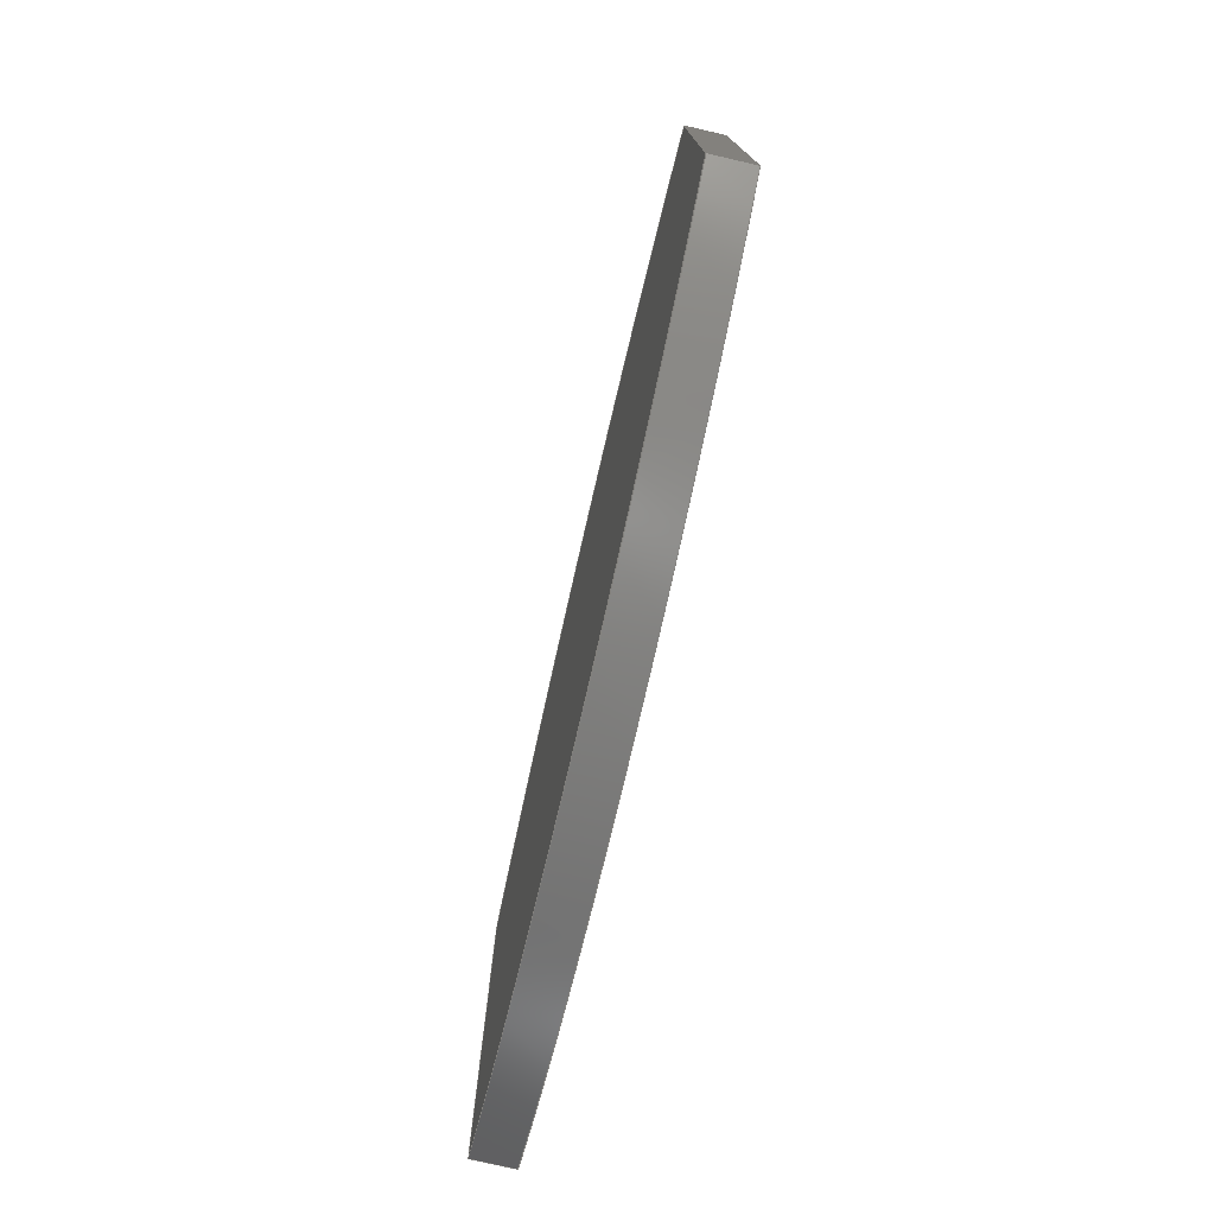
<metadata>
{"format":"step","ext":"step","renderer":"f3d","projection":"perspective","resolution":1024,"background":"white","views":[{"elev":-77.0,"azim":-13.0,"up":"+Y"}]}
</metadata>
<code>
ISO-10303-21;
DATA;
#1=MECHANICAL_DESIGN_GEOMETRIC_PRESENTATION_REPRESENTATION('',(#5,#6),
#463);
#2=SHAPE_REPRESENTATION_RELATIONSHIP('SRR','None',#470,#3);
#3=ADVANCED_BREP_SHAPE_REPRESENTATION('',(#4),#462);
#4=MANIFOLD_SOLID_BREP('Body1',#275);
#5=STYLED_ITEM('',(#481),#273);
#6=STYLED_ITEM('',(#480),#4);
#7=CYLINDRICAL_SURFACE('',#302,18);
#8=CYLINDRICAL_SURFACE('',#305,18);
#9=CIRCLE('',#299,18);
#10=CIRCLE('',#300,18);
#11=CIRCLE('',#303,18);
#12=CIRCLE('',#306,18);
#13=FACE_BOUND('',#40,.T.);
#14=FACE_BOUND('',#42,.T.);
#15=FACE_OUTER_BOUND('',#31,.T.);
#16=FACE_OUTER_BOUND('',#32,.T.);
#17=FACE_OUTER_BOUND('',#33,.T.);
#18=FACE_OUTER_BOUND('',#34,.T.);
#19=FACE_OUTER_BOUND('',#35,.T.);
#20=FACE_OUTER_BOUND('',#36,.T.);
#21=FACE_OUTER_BOUND('',#37,.T.);
#22=FACE_OUTER_BOUND('',#38,.T.);
#23=FACE_OUTER_BOUND('',#39,.T.);
#24=FACE_OUTER_BOUND('',#41,.T.);
#25=FACE_OUTER_BOUND('',#43,.T.);
#26=FACE_OUTER_BOUND('',#44,.T.);
#27=FACE_OUTER_BOUND('',#45,.T.);
#28=FACE_OUTER_BOUND('',#46,.T.);
#29=FACE_OUTER_BOUND('',#47,.T.);
#30=FACE_OUTER_BOUND('',#48,.T.);
#31=EDGE_LOOP('',(#173,#174,#175,#176));
#32=EDGE_LOOP('',(#177,#178,#179,#180));
#33=EDGE_LOOP('',(#181,#182,#183,#184));
#34=EDGE_LOOP('',(#185,#186,#187,#188));
#35=EDGE_LOOP('',(#189,#190,#191,#192));
#36=EDGE_LOOP('',(#193,#194,#195,#196));
#37=EDGE_LOOP('',(#197,#198,#199,#200));
#38=EDGE_LOOP('',(#201,#202,#203,#204));
#39=EDGE_LOOP('',(#205,#206,#207,#208));
#40=EDGE_LOOP('',(#209,#210,#211,#212));
#41=EDGE_LOOP('',(#213,#214,#215,#216));
#42=EDGE_LOOP('',(#217,#218,#219,#220));
#43=EDGE_LOOP('',(#221,#222,#223,#224));
#44=EDGE_LOOP('',(#225,#226,#227,#228));
#45=EDGE_LOOP('',(#229,#230,#231,#232));
#46=EDGE_LOOP('',(#233,#234,#235,#236));
#47=EDGE_LOOP('',(#237,#238,#239,#240));
#48=EDGE_LOOP('',(#241,#242,#243,#244));
#49=LINE('',#387,#81);
#50=LINE('',#389,#82);
#51=LINE('',#391,#83);
#52=LINE('',#392,#84);
#53=LINE('',#395,#85);
#54=LINE('',#397,#86);
#55=LINE('',#398,#87);
#56=LINE('',#401,#88);
#57=LINE('',#403,#89);
#58=LINE('',#404,#90);
#59=LINE('',#406,#91);
#60=LINE('',#407,#92);
#61=LINE('',#411,#93);
#62=LINE('',#413,#94);
#63=LINE('',#415,#95);
#64=LINE('',#416,#96);
#65=LINE('',#419,#97);
#66=LINE('',#421,#98);
#67=LINE('',#422,#99);
#68=LINE('',#425,#100);
#69=LINE('',#427,#101);
#70=LINE('',#428,#102);
#71=LINE('',#430,#103);
#72=LINE('',#431,#104);
#73=LINE('',#438,#105);
#74=LINE('',#441,#106);
#75=LINE('',#445,#107);
#76=LINE('',#446,#108);
#77=LINE('',#447,#109);
#78=LINE('',#451,#110);
#79=LINE('',#454,#111);
#80=LINE('',#455,#112);
#81=VECTOR('',#313,1);
#82=VECTOR('',#314,1);
#83=VECTOR('',#315,1);
#84=VECTOR('',#316,1);
#85=VECTOR('',#319,1);
#86=VECTOR('',#320,1);
#87=VECTOR('',#321,1);
#88=VECTOR('',#324,1);
#89=VECTOR('',#325,1);
#90=VECTOR('',#326,1);
#91=VECTOR('',#329,1);
#92=VECTOR('',#330,1);
#93=VECTOR('',#333,1);
#94=VECTOR('',#334,1);
#95=VECTOR('',#335,1);
#96=VECTOR('',#336,1);
#97=VECTOR('',#339,1);
#98=VECTOR('',#340,1);
#99=VECTOR('',#341,1);
#100=VECTOR('',#344,1);
#101=VECTOR('',#345,1);
#102=VECTOR('',#346,1);
#103=VECTOR('',#349,1);
#104=VECTOR('',#350,1);
#105=VECTOR('',#357,1);
#106=VECTOR('',#360,1);
#107=VECTOR('',#363,1);
#108=VECTOR('',#364,1);
#109=VECTOR('',#365,1);
#110=VECTOR('',#370,1);
#111=VECTOR('',#373,1);
#112=VECTOR('',#374,1);
#113=VERTEX_POINT('',#385);
#114=VERTEX_POINT('',#386);
#115=VERTEX_POINT('',#388);
#116=VERTEX_POINT('',#390);
#117=VERTEX_POINT('',#394);
#118=VERTEX_POINT('',#396);
#119=VERTEX_POINT('',#400);
#120=VERTEX_POINT('',#402);
#121=VERTEX_POINT('',#409);
#122=VERTEX_POINT('',#410);
#123=VERTEX_POINT('',#412);
#124=VERTEX_POINT('',#414);
#125=VERTEX_POINT('',#418);
#126=VERTEX_POINT('',#420);
#127=VERTEX_POINT('',#424);
#128=VERTEX_POINT('',#426);
#129=VERTEX_POINT('',#434);
#130=VERTEX_POINT('',#435);
#131=VERTEX_POINT('',#437);
#132=VERTEX_POINT('',#439);
#133=VERTEX_POINT('',#443);
#134=VERTEX_POINT('',#444);
#135=VERTEX_POINT('',#449);
#136=VERTEX_POINT('',#453);
#137=EDGE_CURVE('',#113,#114,#49,.T.);
#138=EDGE_CURVE('',#113,#115,#50,.T.);
#139=EDGE_CURVE('',#115,#116,#51,.T.);
#140=EDGE_CURVE('',#114,#116,#52,.T.);
#141=EDGE_CURVE('',#117,#113,#53,.T.);
#142=EDGE_CURVE('',#117,#118,#54,.T.);
#143=EDGE_CURVE('',#118,#115,#55,.T.);
#144=EDGE_CURVE('',#119,#117,#56,.T.);
#145=EDGE_CURVE('',#119,#120,#57,.T.);
#146=EDGE_CURVE('',#120,#118,#58,.T.);
#147=EDGE_CURVE('',#114,#119,#59,.T.);
#148=EDGE_CURVE('',#116,#120,#60,.T.);
#149=EDGE_CURVE('',#121,#122,#61,.T.);
#150=EDGE_CURVE('',#121,#123,#62,.T.);
#151=EDGE_CURVE('',#123,#124,#63,.T.);
#152=EDGE_CURVE('',#122,#124,#64,.T.);
#153=EDGE_CURVE('',#125,#121,#65,.T.);
#154=EDGE_CURVE('',#125,#126,#66,.T.);
#155=EDGE_CURVE('',#126,#123,#67,.T.);
#156=EDGE_CURVE('',#127,#125,#68,.T.);
#157=EDGE_CURVE('',#127,#128,#69,.T.);
#158=EDGE_CURVE('',#128,#126,#70,.T.);
#159=EDGE_CURVE('',#122,#127,#71,.T.);
#160=EDGE_CURVE('',#124,#128,#72,.T.);
#161=EDGE_CURVE('',#129,#130,#9,.T.);
#162=EDGE_CURVE('',#130,#131,#73,.T.);
#163=EDGE_CURVE('',#131,#132,#10,.T.);
#164=EDGE_CURVE('',#132,#129,#74,.T.);
#165=EDGE_CURVE('',#133,#134,#75,.T.);
#166=EDGE_CURVE('',#134,#129,#76,.T.);
#167=EDGE_CURVE('',#133,#132,#77,.T.);
#168=EDGE_CURVE('',#135,#133,#11,.T.);
#169=EDGE_CURVE('',#135,#131,#78,.T.);
#170=EDGE_CURVE('',#136,#135,#79,.T.);
#171=EDGE_CURVE('',#136,#130,#80,.T.);
#172=EDGE_CURVE('',#134,#136,#12,.T.);
#173=ORIENTED_EDGE('',*,*,#137,.F.);
#174=ORIENTED_EDGE('',*,*,#138,.T.);
#175=ORIENTED_EDGE('',*,*,#139,.T.);
#176=ORIENTED_EDGE('',*,*,#140,.F.);
#177=ORIENTED_EDGE('',*,*,#141,.F.);
#178=ORIENTED_EDGE('',*,*,#142,.T.);
#179=ORIENTED_EDGE('',*,*,#143,.T.);
#180=ORIENTED_EDGE('',*,*,#138,.F.);
#181=ORIENTED_EDGE('',*,*,#144,.F.);
#182=ORIENTED_EDGE('',*,*,#145,.T.);
#183=ORIENTED_EDGE('',*,*,#146,.T.);
#184=ORIENTED_EDGE('',*,*,#142,.F.);
#185=ORIENTED_EDGE('',*,*,#147,.F.);
#186=ORIENTED_EDGE('',*,*,#140,.T.);
#187=ORIENTED_EDGE('',*,*,#148,.T.);
#188=ORIENTED_EDGE('',*,*,#145,.F.);
#189=ORIENTED_EDGE('',*,*,#149,.F.);
#190=ORIENTED_EDGE('',*,*,#150,.T.);
#191=ORIENTED_EDGE('',*,*,#151,.T.);
#192=ORIENTED_EDGE('',*,*,#152,.F.);
#193=ORIENTED_EDGE('',*,*,#153,.F.);
#194=ORIENTED_EDGE('',*,*,#154,.T.);
#195=ORIENTED_EDGE('',*,*,#155,.T.);
#196=ORIENTED_EDGE('',*,*,#150,.F.);
#197=ORIENTED_EDGE('',*,*,#156,.F.);
#198=ORIENTED_EDGE('',*,*,#157,.T.);
#199=ORIENTED_EDGE('',*,*,#158,.T.);
#200=ORIENTED_EDGE('',*,*,#154,.F.);
#201=ORIENTED_EDGE('',*,*,#159,.F.);
#202=ORIENTED_EDGE('',*,*,#152,.T.);
#203=ORIENTED_EDGE('',*,*,#160,.T.);
#204=ORIENTED_EDGE('',*,*,#157,.F.);
#205=ORIENTED_EDGE('',*,*,#160,.F.);
#206=ORIENTED_EDGE('',*,*,#151,.F.);
#207=ORIENTED_EDGE('',*,*,#155,.F.);
#208=ORIENTED_EDGE('',*,*,#158,.F.);
#209=ORIENTED_EDGE('',*,*,#148,.F.);
#210=ORIENTED_EDGE('',*,*,#139,.F.);
#211=ORIENTED_EDGE('',*,*,#143,.F.);
#212=ORIENTED_EDGE('',*,*,#146,.F.);
#213=ORIENTED_EDGE('',*,*,#161,.T.);
#214=ORIENTED_EDGE('',*,*,#162,.T.);
#215=ORIENTED_EDGE('',*,*,#163,.T.);
#216=ORIENTED_EDGE('',*,*,#164,.T.);
#217=ORIENTED_EDGE('',*,*,#149,.T.);
#218=ORIENTED_EDGE('',*,*,#159,.T.);
#219=ORIENTED_EDGE('',*,*,#156,.T.);
#220=ORIENTED_EDGE('',*,*,#153,.T.);
#221=ORIENTED_EDGE('',*,*,#165,.T.);
#222=ORIENTED_EDGE('',*,*,#166,.T.);
#223=ORIENTED_EDGE('',*,*,#164,.F.);
#224=ORIENTED_EDGE('',*,*,#167,.F.);
#225=ORIENTED_EDGE('',*,*,#168,.T.);
#226=ORIENTED_EDGE('',*,*,#167,.T.);
#227=ORIENTED_EDGE('',*,*,#163,.F.);
#228=ORIENTED_EDGE('',*,*,#169,.F.);
#229=ORIENTED_EDGE('',*,*,#170,.T.);
#230=ORIENTED_EDGE('',*,*,#169,.T.);
#231=ORIENTED_EDGE('',*,*,#162,.F.);
#232=ORIENTED_EDGE('',*,*,#171,.F.);
#233=ORIENTED_EDGE('',*,*,#172,.T.);
#234=ORIENTED_EDGE('',*,*,#171,.T.);
#235=ORIENTED_EDGE('',*,*,#161,.F.);
#236=ORIENTED_EDGE('',*,*,#166,.F.);
#237=ORIENTED_EDGE('',*,*,#137,.T.);
#238=ORIENTED_EDGE('',*,*,#147,.T.);
#239=ORIENTED_EDGE('',*,*,#144,.T.);
#240=ORIENTED_EDGE('',*,*,#141,.T.);
#241=ORIENTED_EDGE('',*,*,#172,.F.);
#242=ORIENTED_EDGE('',*,*,#165,.F.);
#243=ORIENTED_EDGE('',*,*,#168,.F.);
#244=ORIENTED_EDGE('',*,*,#170,.F.);
#245=PLANE('',#289);
#246=PLANE('',#290);
#247=PLANE('',#291);
#248=PLANE('',#292);
#249=PLANE('',#293);
#250=PLANE('',#294);
#251=PLANE('',#295);
#252=PLANE('',#296);
#253=PLANE('',#297);
#254=PLANE('',#298);
#255=PLANE('',#301);
#256=PLANE('',#304);
#257=PLANE('',#307);
#258=PLANE('',#308);
#259=ADVANCED_FACE('',(#15),#245,.F.);
#260=ADVANCED_FACE('',(#16),#246,.F.);
#261=ADVANCED_FACE('',(#17),#247,.F.);
#262=ADVANCED_FACE('',(#18),#248,.F.);
#263=ADVANCED_FACE('',(#19),#249,.F.);
#264=ADVANCED_FACE('',(#20),#250,.F.);
#265=ADVANCED_FACE('',(#21),#251,.F.);
#266=ADVANCED_FACE('',(#22),#252,.F.);
#267=ADVANCED_FACE('',(#23,#13),#253,.F.);
#268=ADVANCED_FACE('',(#24,#14),#254,.T.);
#269=ADVANCED_FACE('',(#25),#255,.T.);
#270=ADVANCED_FACE('',(#26),#7,.T.);
#271=ADVANCED_FACE('',(#27),#256,.T.);
#272=ADVANCED_FACE('',(#28),#8,.T.);
#273=ADVANCED_FACE('',(#29),#257,.T.);
#274=ADVANCED_FACE('',(#30),#258,.F.);
#275=CLOSED_SHELL('',(#259,#260,#261,#262,#263,#264,#265,#266,#267,#268,
#269,#270,#271,#272,#273,#274));
#276=DERIVED_UNIT_ELEMENT(#278,1);
#277=DERIVED_UNIT_ELEMENT(#465,3);
#278=(
MASS_UNIT()
NAMED_UNIT(*)
SI_UNIT(.KILO.,.GRAM.)
);
#279=DERIVED_UNIT((#276,#277));
#280=MEASURE_REPRESENTATION_ITEM('density measure',
POSITIVE_RATIO_MEASURE(7850),#279);
#281=PROPERTY_DEFINITION_REPRESENTATION(#286,#283);
#282=PROPERTY_DEFINITION_REPRESENTATION(#287,#284);
#283=REPRESENTATION('material name',(#285),#462);
#284=REPRESENTATION('density',(#280),#462);
#285=DESCRIPTIVE_REPRESENTATION_ITEM('Steel','Steel');
#286=PROPERTY_DEFINITION('material property','material name',#472);
#287=PROPERTY_DEFINITION('material property','density of part',#472);
#288=AXIS2_PLACEMENT_3D('placement',#383,#309,#310);
#289=AXIS2_PLACEMENT_3D('',#384,#311,#312);
#290=AXIS2_PLACEMENT_3D('',#393,#317,#318);
#291=AXIS2_PLACEMENT_3D('',#399,#322,#323);
#292=AXIS2_PLACEMENT_3D('',#405,#327,#328);
#293=AXIS2_PLACEMENT_3D('',#408,#331,#332);
#294=AXIS2_PLACEMENT_3D('',#417,#337,#338);
#295=AXIS2_PLACEMENT_3D('',#423,#342,#343);
#296=AXIS2_PLACEMENT_3D('',#429,#347,#348);
#297=AXIS2_PLACEMENT_3D('',#432,#351,#352);
#298=AXIS2_PLACEMENT_3D('',#433,#353,#354);
#299=AXIS2_PLACEMENT_3D('',#436,#355,#356);
#300=AXIS2_PLACEMENT_3D('',#440,#358,#359);
#301=AXIS2_PLACEMENT_3D('',#442,#361,#362);
#302=AXIS2_PLACEMENT_3D('',#448,#366,#367);
#303=AXIS2_PLACEMENT_3D('',#450,#368,#369);
#304=AXIS2_PLACEMENT_3D('',#452,#371,#372);
#305=AXIS2_PLACEMENT_3D('',#456,#375,#376);
#306=AXIS2_PLACEMENT_3D('',#457,#377,#378);
#307=AXIS2_PLACEMENT_3D('',#458,#379,#380);
#308=AXIS2_PLACEMENT_3D('',#459,#381,#382);
#309=DIRECTION('axis',(0,0,1));
#310=DIRECTION('refdir',(1,0,0));
#311=DIRECTION('center_axis',(0,0,-1));
#312=DIRECTION('ref_axis',(0,-1,0));
#313=DIRECTION('',(0,-1,0));
#314=DIRECTION('',(-1,0,0));
#315=DIRECTION('',(0,-1,0));
#316=DIRECTION('',(-1,0,0));
#317=DIRECTION('center_axis',(0,-1,0));
#318=DIRECTION('ref_axis',(0,0,1));
#319=DIRECTION('',(0,0,1));
#320=DIRECTION('',(-1,0,0));
#321=DIRECTION('',(0,0,1));
#322=DIRECTION('center_axis',(0,0,1));
#323=DIRECTION('ref_axis',(0,1,0));
#324=DIRECTION('',(0,1,0));
#325=DIRECTION('',(-1,0,0));
#326=DIRECTION('',(0,1,0));
#327=DIRECTION('center_axis',(0,1,0));
#328=DIRECTION('ref_axis',(0,0,-1));
#329=DIRECTION('',(0,0,-1));
#330=DIRECTION('',(0,0,-1));
#331=DIRECTION('center_axis',(0,-6.344e-17,1));
#332=DIRECTION('ref_axis',(0,1,6.344e-17));
#333=DIRECTION('',(0,1,6.344e-17));
#334=DIRECTION('',(-1,0,0));
#335=DIRECTION('',(0,1,6.344e-17));
#336=DIRECTION('',(-1,0,0));
#337=DIRECTION('center_axis',(0,-1,0));
#338=DIRECTION('ref_axis',(0,0,1));
#339=DIRECTION('',(0,0,1));
#340=DIRECTION('',(-1,0,0));
#341=DIRECTION('',(0,0,1));
#342=DIRECTION('center_axis',(0,0,-1));
#343=DIRECTION('ref_axis',(0,-1,0));
#344=DIRECTION('',(0,-1,0));
#345=DIRECTION('',(-1,0,0));
#346=DIRECTION('',(0,-1,0));
#347=DIRECTION('center_axis',(0,1,0));
#348=DIRECTION('ref_axis',(0,0,-1));
#349=DIRECTION('',(0,0,-1));
#350=DIRECTION('',(0,0,-1));
#351=DIRECTION('center_axis',(-1,0,0));
#352=DIRECTION('ref_axis',(0,0,1));
#353=DIRECTION('center_axis',(1,0,0));
#354=DIRECTION('ref_axis',(0,0,-1));
#355=DIRECTION('center_axis',(1,0,0));
#356=DIRECTION('ref_axis',(0,-0.8325,0.5541));
#357=DIRECTION('',(0,1,0));
#358=DIRECTION('center_axis',(1,0,0));
#359=DIRECTION('ref_axis',(0,0.8325,-0.5541));
#360=DIRECTION('',(0,-1,0));
#361=DIRECTION('center_axis',(0,0,1));
#362=DIRECTION('ref_axis',(0,-1,0));
#363=DIRECTION('',(0,-1,0));
#364=DIRECTION('',(1,0,0));
#365=DIRECTION('',(1,0,0));
#366=DIRECTION('center_axis',(1,0,0));
#367=DIRECTION('ref_axis',(0,0.8325,-0.5541));
#368=DIRECTION('center_axis',(1,0,0));
#369=DIRECTION('ref_axis',(0,0.8325,-0.5541));
#370=DIRECTION('',(1,0,0));
#371=DIRECTION('center_axis',(0,0,-1));
#372=DIRECTION('ref_axis',(0,1,0));
#373=DIRECTION('',(0,1,0));
#374=DIRECTION('',(1,0,0));
#375=DIRECTION('center_axis',(1,0,0));
#376=DIRECTION('ref_axis',(0,-0.8325,0.5541));
#377=DIRECTION('center_axis',(1,0,0));
#378=DIRECTION('ref_axis',(0,-0.8325,0.5541));
#379=DIRECTION('center_axis',(1,0,0));
#380=DIRECTION('ref_axis',(0,0,-1));
#381=DIRECTION('center_axis',(1,0,0));
#382=DIRECTION('ref_axis',(0,0,-1));
#383=CARTESIAN_POINT('',(0,0,0));
#384=CARTESIAN_POINT('Origin',(1,12.35,-2.536));
#385=CARTESIAN_POINT('',(1,12.35,-2.536));
#386=CARTESIAN_POINT('',(1,-0.3476,-2.536));
#387=CARTESIAN_POINT('',(1,9.433,-2.536));
#388=CARTESIAN_POINT('',(0.99,12.35,-2.536));
#389=CARTESIAN_POINT('',(1,12.35,-2.536));
#390=CARTESIAN_POINT('',(0.99,-0.3476,-2.536));
#391=CARTESIAN_POINT('',(0.99,12.35,-2.536));
#392=CARTESIAN_POINT('',(1,-0.3476,-2.536));
#393=CARTESIAN_POINT('Origin',(1,12.35,-17.39));
#394=CARTESIAN_POINT('',(1,12.35,-17.39));
#395=CARTESIAN_POINT('',(1,12.35,-13.69));
#396=CARTESIAN_POINT('',(0.99,12.35,-17.39));
#397=CARTESIAN_POINT('',(1,12.35,-17.39));
#398=CARTESIAN_POINT('',(0.99,12.35,-17.39));
#399=CARTESIAN_POINT('Origin',(1,-0.3476,-17.39));
#400=CARTESIAN_POINT('',(1,-0.3476,-17.39));
#401=CARTESIAN_POINT('',(1,3.085,-17.39));
#402=CARTESIAN_POINT('',(0.99,-0.3476,-17.39));
#403=CARTESIAN_POINT('',(1,-0.3476,-17.39));
#404=CARTESIAN_POINT('',(0.99,-0.3476,-17.39));
#405=CARTESIAN_POINT('Origin',(1,-0.3476,-2.536));
#406=CARTESIAN_POINT('',(1,-0.3476,-6.268));
#407=CARTESIAN_POINT('',(0.99,-0.3476,-2.536));
#408=CARTESIAN_POINT('Origin',(1,-1,-1.772));
#409=CARTESIAN_POINT('',(1,-1,-1.772));
#410=CARTESIAN_POINT('',(1,13,-1.772));
#411=CARTESIAN_POINT('',(1,2.759,-1.772));
#412=CARTESIAN_POINT('',(0.99,-1,-1.772));
#413=CARTESIAN_POINT('',(1,-1,-1.772));
#414=CARTESIAN_POINT('',(0.99,13,-1.772));
#415=CARTESIAN_POINT('',(0.99,-1,-1.772));
#416=CARTESIAN_POINT('',(1,13,-1.772));
#417=CARTESIAN_POINT('Origin',(1,-1,-18.15));
#418=CARTESIAN_POINT('',(1,-1,-18.15));
#419=CARTESIAN_POINT('',(1,-1,-14.08));
#420=CARTESIAN_POINT('',(0.99,-1,-18.15));
#421=CARTESIAN_POINT('',(1,-1,-18.15));
#422=CARTESIAN_POINT('',(0.99,-1,-18.15));
#423=CARTESIAN_POINT('Origin',(1,13,-18.15));
#424=CARTESIAN_POINT('',(1,13,-18.15));
#425=CARTESIAN_POINT('',(1,9.759,-18.15));
#426=CARTESIAN_POINT('',(0.99,13,-18.15));
#427=CARTESIAN_POINT('',(1,13,-18.15));
#428=CARTESIAN_POINT('',(0.99,13,-18.15));
#429=CARTESIAN_POINT('Origin',(1,13,-1.772));
#430=CARTESIAN_POINT('',(1,13,-5.886));
#431=CARTESIAN_POINT('',(0.99,13,-1.772));
#432=CARTESIAN_POINT('Origin',(0.99,6,-9.962));
#433=CARTESIAN_POINT('Origin',(1,6.518,-10));
#434=CARTESIAN_POINT('',(1,0,0));
#435=CARTESIAN_POINT('',(1,0.03609,-20));
#436=CARTESIAN_POINT('Origin',(1,14.98,-9.973));
#437=CARTESIAN_POINT('',(1,13.04,-20));
#438=CARTESIAN_POINT('',(1,0.03609,-20));
#439=CARTESIAN_POINT('',(1,13,1.776e-15));
#440=CARTESIAN_POINT('Origin',(1,-1.949,-10.03));
#441=CARTESIAN_POINT('',(1,13,0));
#442=CARTESIAN_POINT('Origin',(0,13,0));
#443=CARTESIAN_POINT('',(0,13,1.776e-15));
#444=CARTESIAN_POINT('',(0,0,0));
#445=CARTESIAN_POINT('',(0,13,0));
#446=CARTESIAN_POINT('',(0,0,0));
#447=CARTESIAN_POINT('',(0,13,1.776e-15));
#448=CARTESIAN_POINT('Origin',(0,-1.949,-10.03));
#449=CARTESIAN_POINT('',(0,13.04,-20));
#450=CARTESIAN_POINT('Origin',(0,-1.949,-10.03));
#451=CARTESIAN_POINT('',(0,13.04,-20));
#452=CARTESIAN_POINT('Origin',(0,0.03609,-20));
#453=CARTESIAN_POINT('',(0,0.03609,-20));
#454=CARTESIAN_POINT('',(0,0.03609,-20));
#455=CARTESIAN_POINT('',(0,0.03609,-20));
#456=CARTESIAN_POINT('Origin',(0,14.98,-9.973));
#457=CARTESIAN_POINT('Origin',(0,14.98,-9.973));
#458=CARTESIAN_POINT('Origin',(1,6.518,-10));
#459=CARTESIAN_POINT('Origin',(0,6.518,-10));
#460=UNCERTAINTY_MEASURE_WITH_UNIT(LENGTH_MEASURE(0.001),#464,
'DISTANCE_ACCURACY_VALUE',
'Maximum model space distance between geometric entities at asserted c
onnectivities');
#461=UNCERTAINTY_MEASURE_WITH_UNIT(LENGTH_MEASURE(0.001),#464,
'DISTANCE_ACCURACY_VALUE',
'Maximum model space distance between geometric entities at asserted c
onnectivities');
#462=(
GEOMETRIC_REPRESENTATION_CONTEXT(3)
GLOBAL_UNCERTAINTY_ASSIGNED_CONTEXT((#460))
GLOBAL_UNIT_ASSIGNED_CONTEXT((#464,#466,#467))
REPRESENTATION_CONTEXT('','3D')
);
#463=(
GEOMETRIC_REPRESENTATION_CONTEXT(3)
GLOBAL_UNCERTAINTY_ASSIGNED_CONTEXT((#461))
GLOBAL_UNIT_ASSIGNED_CONTEXT((#464,#466,#467))
REPRESENTATION_CONTEXT('','3D')
);
#464=(
LENGTH_UNIT()
NAMED_UNIT(*)
SI_UNIT(.CENTI.,.METRE.)
);
#465=(
LENGTH_UNIT()
NAMED_UNIT(*)
SI_UNIT($,.METRE.)
);
#466=(
NAMED_UNIT(*)
PLANE_ANGLE_UNIT()
SI_UNIT($,.RADIAN.)
);
#467=(
NAMED_UNIT(*)
SI_UNIT($,.STERADIAN.)
SOLID_ANGLE_UNIT()
);
#468=SHAPE_DEFINITION_REPRESENTATION(#469,#470);
#469=PRODUCT_DEFINITION_SHAPE('',$,#472);
#470=SHAPE_REPRESENTATION('',(#288),#462);
#471=PRODUCT_DEFINITION_CONTEXT('part definition',#476,'design');
#472=PRODUCT_DEFINITION('Untitled','Untitled',#473,#471);
#473=PRODUCT_DEFINITION_FORMATION('',$,#478);
#474=PRODUCT_RELATED_PRODUCT_CATEGORY('Untitled','Untitled',(#478));
#475=APPLICATION_PROTOCOL_DEFINITION('international standard',
'automotive_design',2009,#476);
#476=APPLICATION_CONTEXT(
'Core Data for Automotive Mechanical Design Process');
#477=PRODUCT_CONTEXT('part definition',#476,'mechanical');
#478=PRODUCT('Untitled','Untitled',$,(#477));
#479=PRESENTATION_STYLE_ASSIGNMENT((#482));
#480=PRESENTATION_STYLE_ASSIGNMENT((#483));
#481=PRESENTATION_STYLE_ASSIGNMENT((#484));
#482=SURFACE_STYLE_USAGE(.BOTH.,#485);
#483=SURFACE_STYLE_USAGE(.BOTH.,#486);
#484=SURFACE_STYLE_USAGE(.BOTH.,#487);
#485=SURFACE_SIDE_STYLE('',(#488));
#486=SURFACE_SIDE_STYLE('',(#489));
#487=SURFACE_SIDE_STYLE('',(#490));
#488=SURFACE_STYLE_FILL_AREA(#491);
#489=SURFACE_STYLE_FILL_AREA(#492);
#490=SURFACE_STYLE_FILL_AREA(#493);
#491=FILL_AREA_STYLE('Steel - Satin',(#494));
#492=FILL_AREA_STYLE('3D Mahogany - Glossy',(#495));
#493=FILL_AREA_STYLE('Gold - Polished',(#496));
#494=FILL_AREA_STYLE_COLOUR('Steel - Satin',#497);
#495=FILL_AREA_STYLE_COLOUR('3D Mahogany - Glossy',#498);
#496=FILL_AREA_STYLE_COLOUR('Gold - Polished',#499);
#497=COLOUR_RGB('Steel - Satin',0.6275,0.6275,0.6275);
#498=COLOUR_RGB('3D Mahogany - Glossy',0.4941,0.3137,
0.1686);
#499=COLOUR_RGB('Gold - Polished',0.9569,0.898,0.6549);
ENDSEC;
END-ISO-10303-21;

</code>
